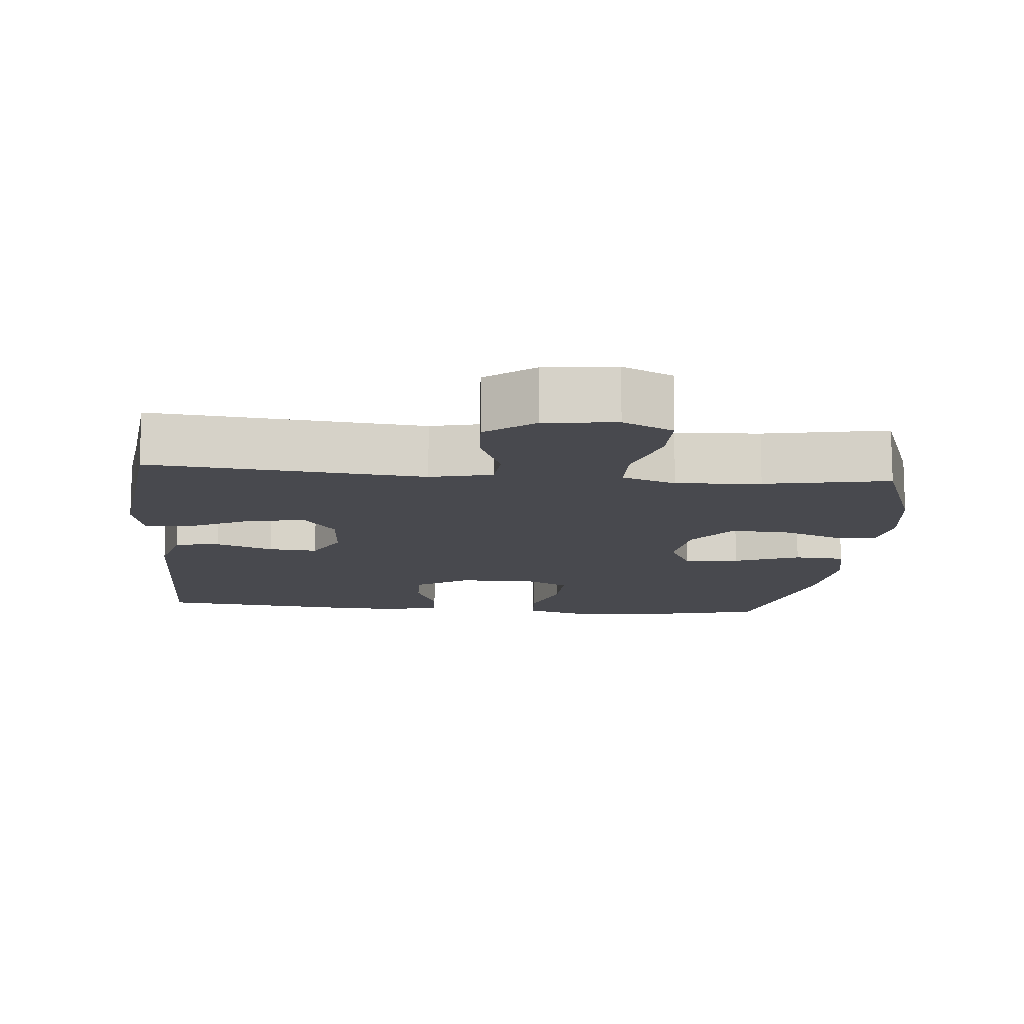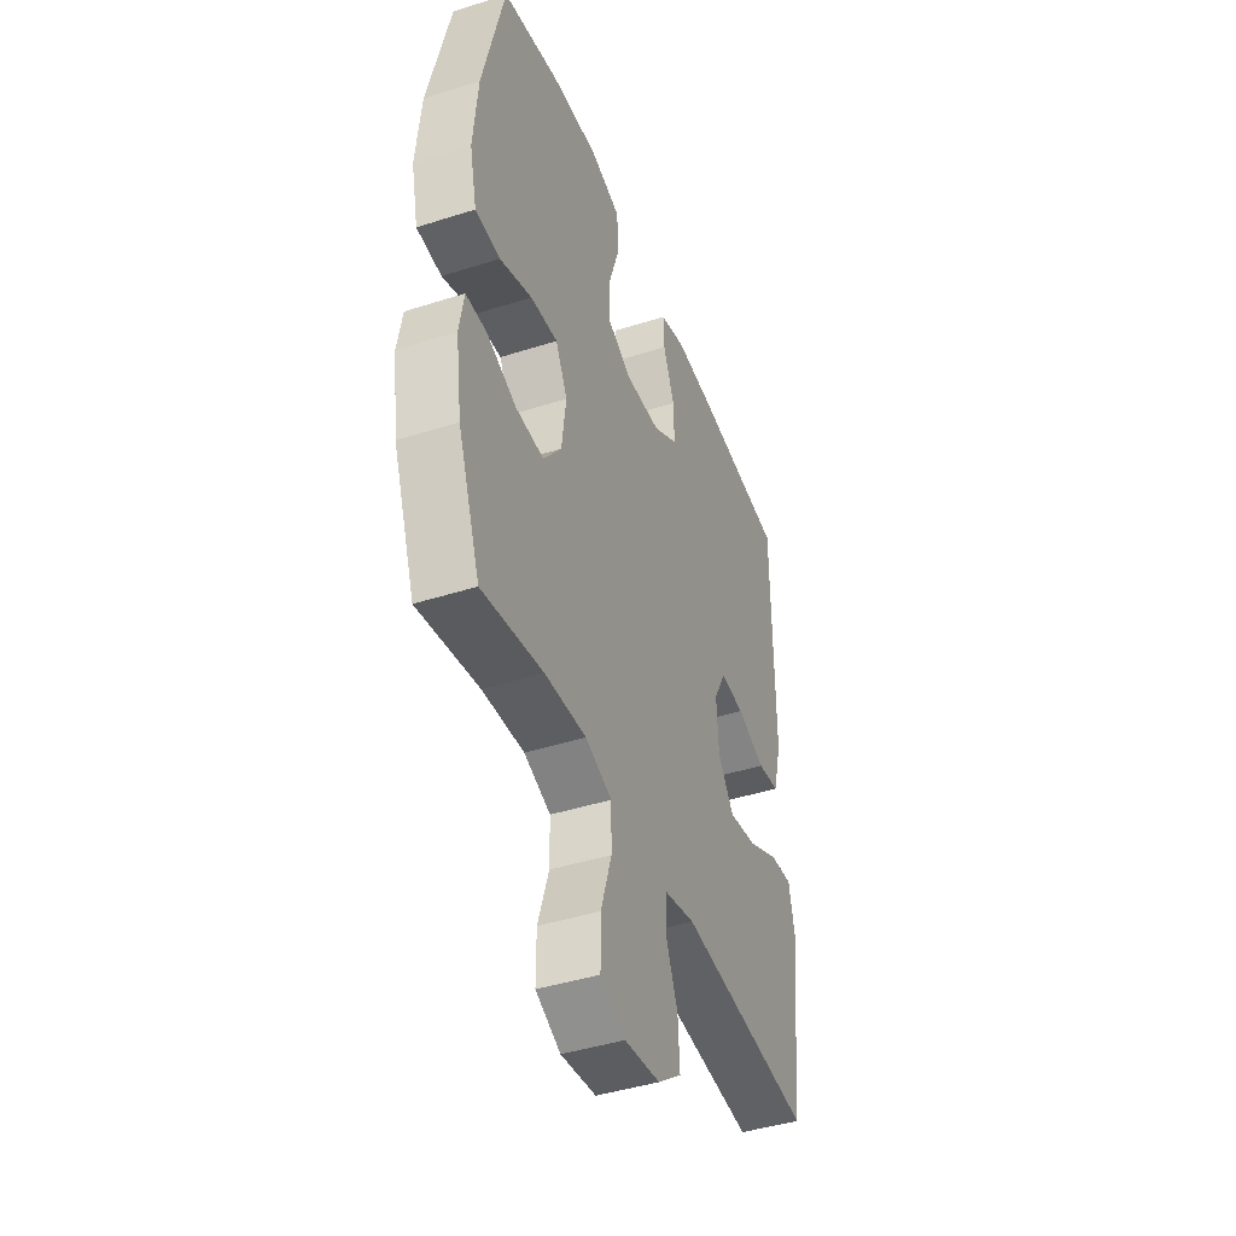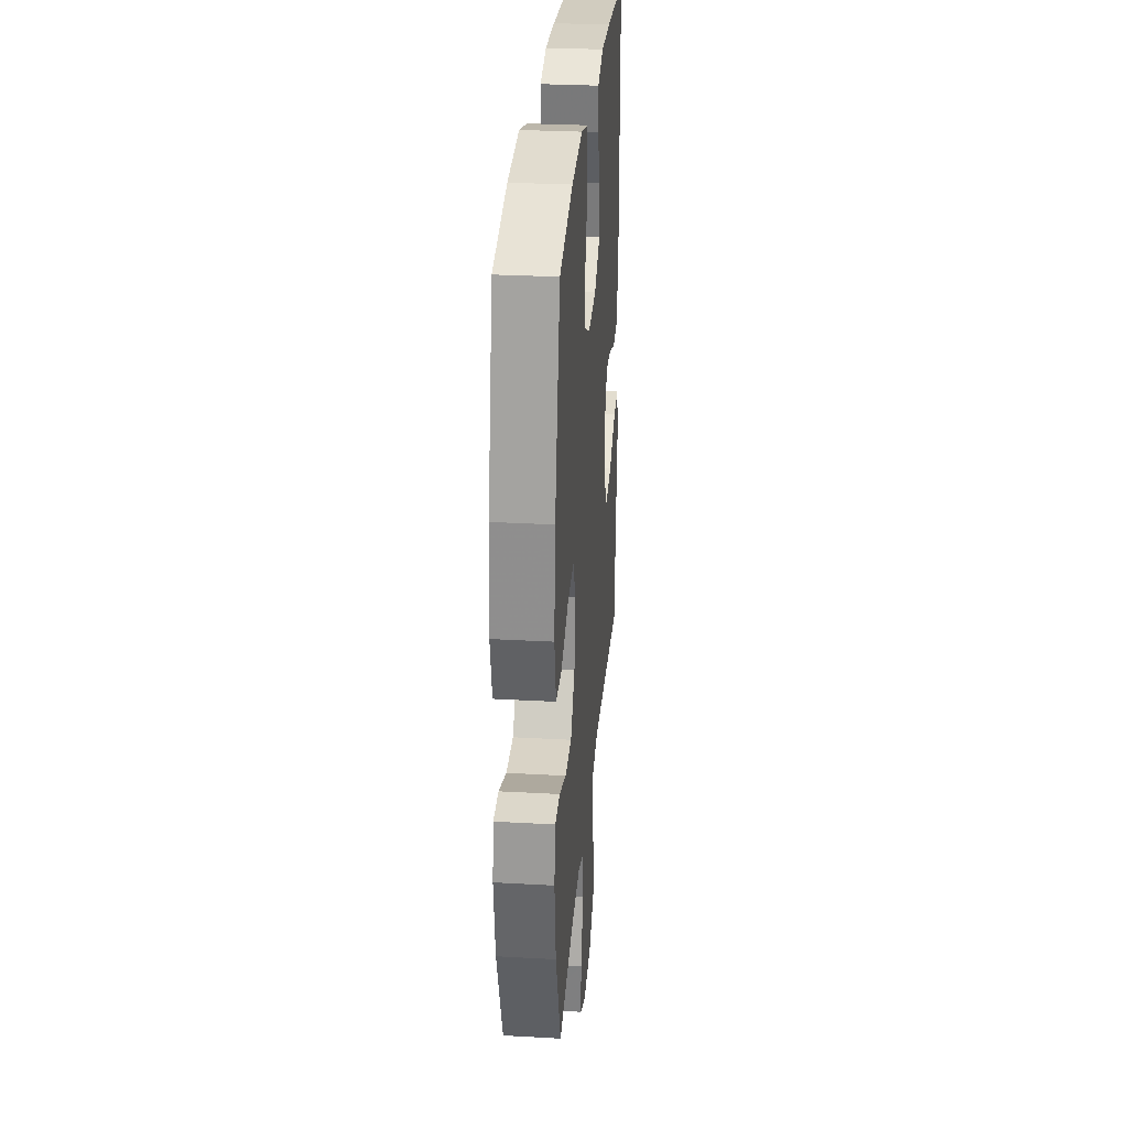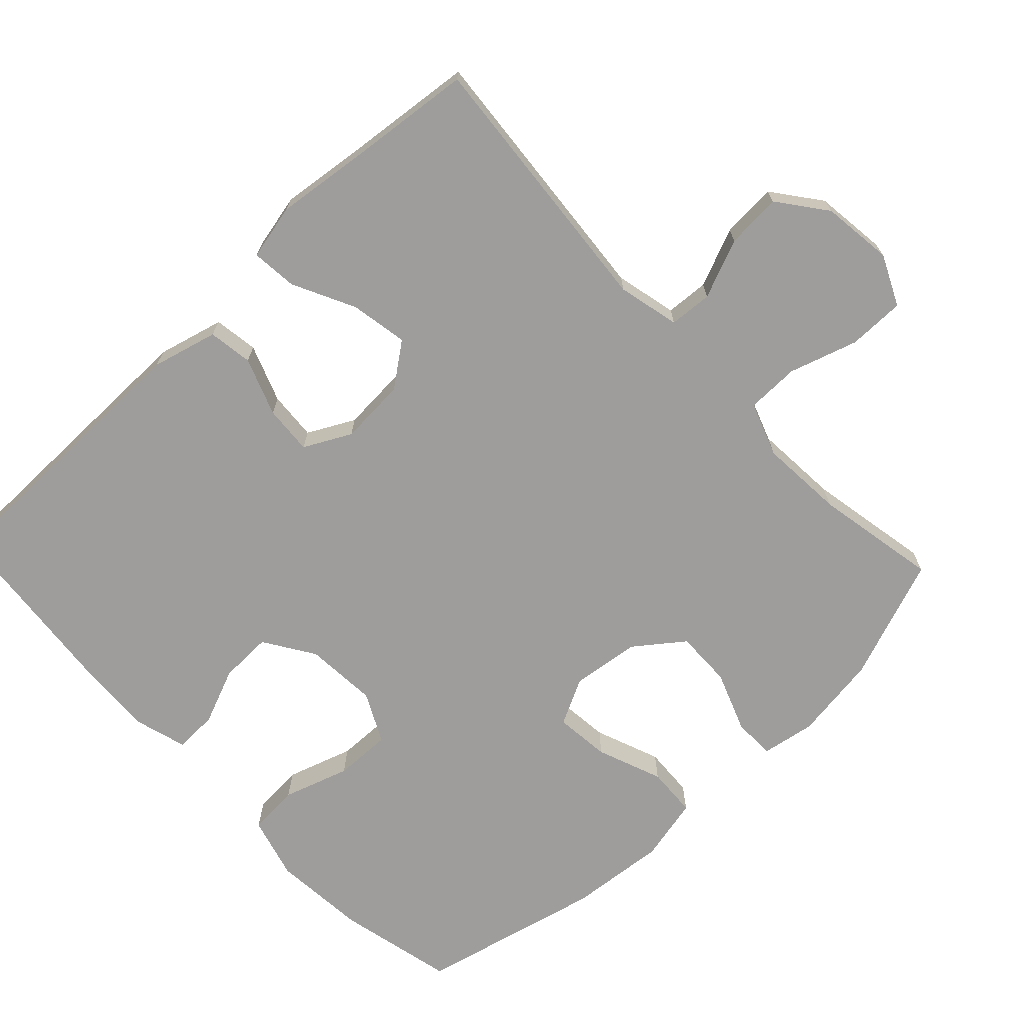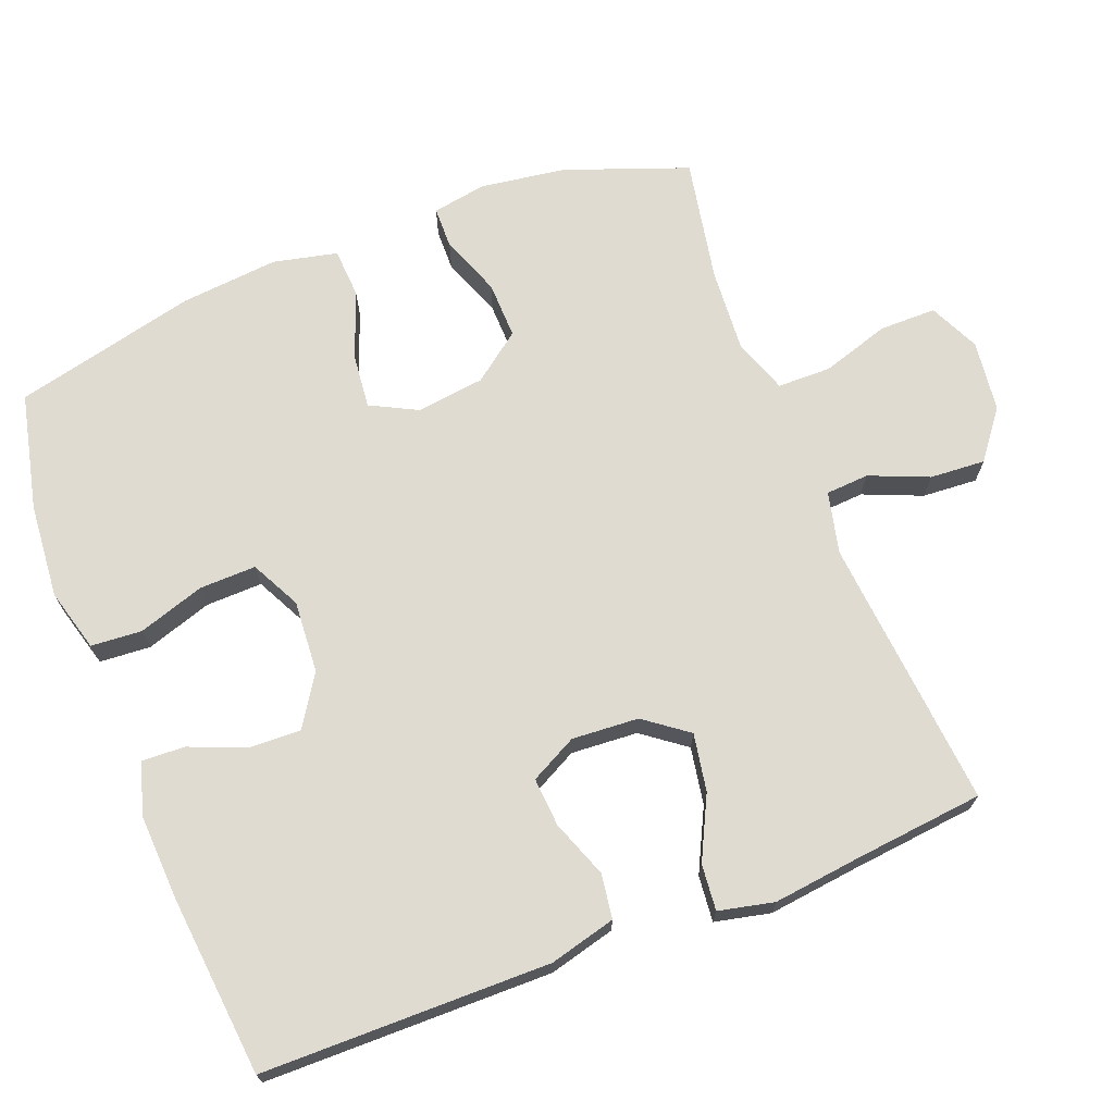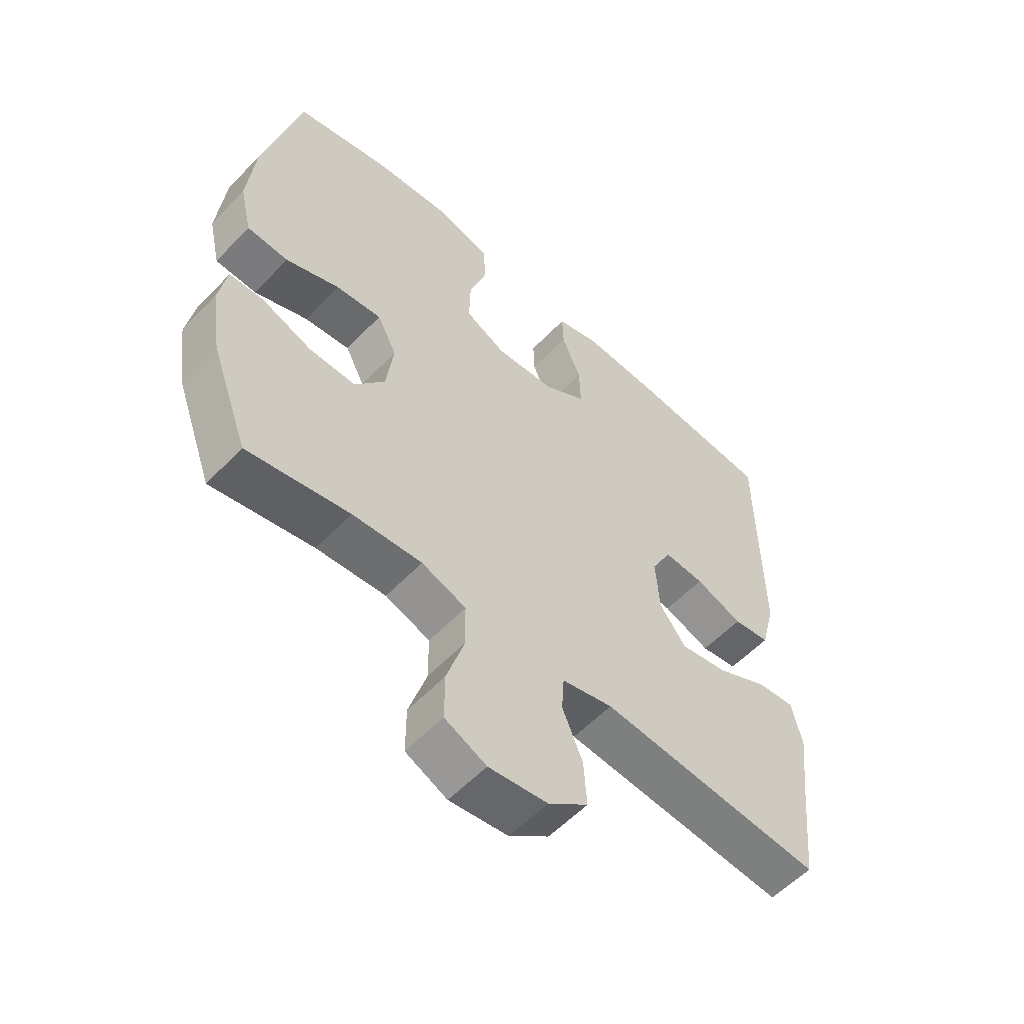
<metadata>
{"format":"obj","ext":"obj","renderer":"f3d","projection":"perspective","resolution":1024,"background":"white","views":[{"elev":-12.7,"azim":174.7,"up":"+Y"},{"elev":-43.3,"azim":-69.3,"up":"+Z"},{"elev":29.7,"azim":-85.3,"up":"+Z"},{"elev":-70.4,"azim":133.4,"up":"+Y"},{"elev":69.9,"azim":68.8,"up":"+Y"},{"elev":-56.6,"azim":-42.8,"up":"+Z"}]}
</metadata>
<code>
v 0.5 0.07 -0.5
v 0.122 0.07 -0.466
v 0.036 0.07 -0.486
v 0.032 0.07 -0.546
v 0.066 0.07 -0.628
v 0.071 0.07 -0.705
v 0.004 0.07 -0.756
v -0.095 0.07 -0.768
v -0.165 0.07 -0.735
v -0.165 0.07 -0.656
v -0.135 0.07 -0.561
v -0.136 0.07 -0.487
v -0.211 0.07 -0.46
v -0.328 0.07 -0.468
v -0.5 0.07 -0.5
v -0.563 0.07 -0.329
v -0.58 0.07 -0.21
v -0.567 0.07 -0.135
v -0.509 0.07 -0.134
v -0.425 0.07 -0.166
v -0.346 0.07 -0.168
v -0.295 0.07 -0.101
v -0.283 0.07 -0.006
v -0.316 0.07 0.059
v -0.393 0.07 0.051
v -0.484 0.07 0.016
v -0.554 0.07 0.02
v -0.574 0.07 0.109
v -0.561 0.07 0.245
v -0.5 0.07 0.5
v -0.338 0.07 0.537
v -0.206 0.07 0.548
v -0.119 0.07 0.524
v -0.114 0.07 0.453
v -0.144 0.07 0.361
v -0.146 0.07 0.282
v -0.077 0.07 0.247
v 0.024 0.07 0.254
v 0.094 0.07 0.299
v 0.092 0.07 0.372
v 0.06 0.07 0.45
v 0.058 0.07 0.51
v 0.131 0.07 0.531
v 0.247 0.07 0.525
v 0.5 0.07 0.5
v 0.503 0.07 0.1
v 0.479 0.07 0.008
v 0.417 0.07 -0.001
v 0.337 0.07 0.029
v 0.269 0.07 0.034
v 0.235 0.07 -0.031
v 0.241 0.07 -0.124
v 0.286 0.07 -0.184
v 0.366 0.07 -0.17
v 0.453 0.07 -0.127
v 0.517 0.07 -0.121
v 0.534 0.07 -0.198
v 0.519 0.07 -0.322
v 0.5 0 -0.5
v 0.122 0 -0.466
v 0.036 0 -0.486
v 0.032 0 -0.546
v 0.066 0 -0.628
v 0.071 0 -0.705
v 0.004 0 -0.756
v -0.095 0 -0.768
v -0.165 0 -0.735
v -0.165 0 -0.656
v -0.135 0 -0.561
v -0.136 0 -0.487
v -0.211 0 -0.46
v -0.328 0 -0.468
v -0.5 0 -0.5
v -0.563 0 -0.329
v -0.58 0 -0.21
v -0.567 0 -0.135
v -0.509 0 -0.134
v -0.425 0 -0.166
v -0.346 0 -0.168
v -0.295 0 -0.101
v -0.283 0 -0.006
v -0.316 0 0.059
v -0.393 0 0.051
v -0.484 0 0.016
v -0.554 0 0.02
v -0.574 0 0.109
v -0.561 0 0.245
v -0.5 0 0.5
v -0.338 0 0.537
v -0.206 0 0.548
v -0.119 0 0.524
v -0.114 0 0.453
v -0.144 0 0.361
v -0.146 0 0.282
v -0.077 0 0.247
v 0.024 0 0.254
v 0.094 0 0.299
v 0.092 0 0.372
v 0.06 0 0.45
v 0.058 0 0.51
v 0.131 0 0.531
v 0.247 0 0.525
v 0.5 0 0.5
v 0.503 0 0.1
v 0.479 0 0.008
v 0.417 0 -0.001
v 0.337 0 0.029
v 0.269 0 0.034
v 0.235 0 -0.031
v 0.241 0 -0.124
v 0.286 0 -0.184
v 0.366 0 -0.17
v 0.453 0 -0.127
v 0.517 0 -0.121
v 0.534 0 -0.198
v 0.519 0 -0.322
f 56 57 58
f 55 56 58
f 54 55 58
f 58 1 2
f 54 58 2
f 53 54 2
f 52 53 2 3
f 51 52 3
f 47 48 49
f 46 47 49
f 45 46 49
f 44 45 49
f 43 44 49
f 42 43 49
f 41 42 49
f 40 41 49
f 39 40 49 50
f 38 39 50 51
f 33 34 35
f 32 33 35
f 31 32 35
f 30 31 35
f 29 30 35
f 28 29 35
f 27 28 35
f 26 27 35
f 25 26 35
f 24 25 35 36
f 23 24 36 37
f 18 19 20
f 17 18 20
f 16 17 20
f 15 16 20
f 14 15 20
f 13 14 20 21
f 12 13 21 22
f 9 10 11
f 8 9 11
f 7 8 11
f 6 7 11
f 5 6 11
f 4 5 11
f 3 4 11 12
f 37 38 51
f 23 37 51
f 22 23 51
f 12 22 51
f 3 12 51
f 116 115 114
f 116 114 113
f 116 113 112
f 60 59 116
f 60 116 112
f 60 112 111
f 61 60 111 110
f 61 110 109
f 107 106 105
f 107 105 104
f 107 104 103
f 107 103 102
f 107 102 101
f 107 101 100
f 107 100 99
f 107 99 98
f 108 107 98 97
f 109 108 97 96
f 93 92 91
f 93 91 90
f 93 90 89
f 93 89 88
f 93 88 87
f 93 87 86
f 93 86 85
f 93 85 84
f 93 84 83
f 94 93 83 82
f 95 94 82 81
f 78 77 76
f 78 76 75
f 78 75 74
f 78 74 73
f 78 73 72
f 79 78 72 71
f 80 79 71 70
f 69 68 67
f 69 67 66
f 69 66 65
f 69 65 64
f 69 64 63
f 69 63 62
f 70 69 62 61
f 109 96 95
f 109 95 81
f 109 81 80
f 109 80 70
f 109 70 61
f 1 59 60 2
f 2 60 61 3
f 3 61 62 4
f 4 62 63 5
f 5 63 64 6
f 6 64 65 7
f 7 65 66 8
f 8 66 67 9
f 9 67 68 10
f 10 68 69 11
f 11 69 70 12
f 12 70 71 13
f 13 71 72 14
f 14 72 73 15
f 15 73 74 16
f 16 74 75 17
f 17 75 76 18
f 18 76 77 19
f 19 77 78 20
f 20 78 79 21
f 21 79 80 22
f 22 80 81 23
f 23 81 82 24
f 24 82 83 25
f 25 83 84 26
f 26 84 85 27
f 27 85 86 28
f 28 86 87 29
f 29 87 88 30
f 30 88 89 31
f 31 89 90 32
f 32 90 91 33
f 33 91 92 34
f 34 92 93 35
f 35 93 94 36
f 36 94 95 37
f 37 95 96 38
f 38 96 97 39
f 39 97 98 40
f 40 98 99 41
f 41 99 100 42
f 42 100 101 43
f 43 101 102 44
f 44 102 103 45
f 45 103 104 46
f 46 104 105 47
f 47 105 106 48
f 48 106 107 49
f 49 107 108 50
f 50 108 109 51
f 51 109 110 52
f 52 110 111 53
f 53 111 112 54
f 54 112 113 55
f 55 113 114 56
f 56 114 115 57
f 57 115 116 58
f 58 116 59 1

</code>
